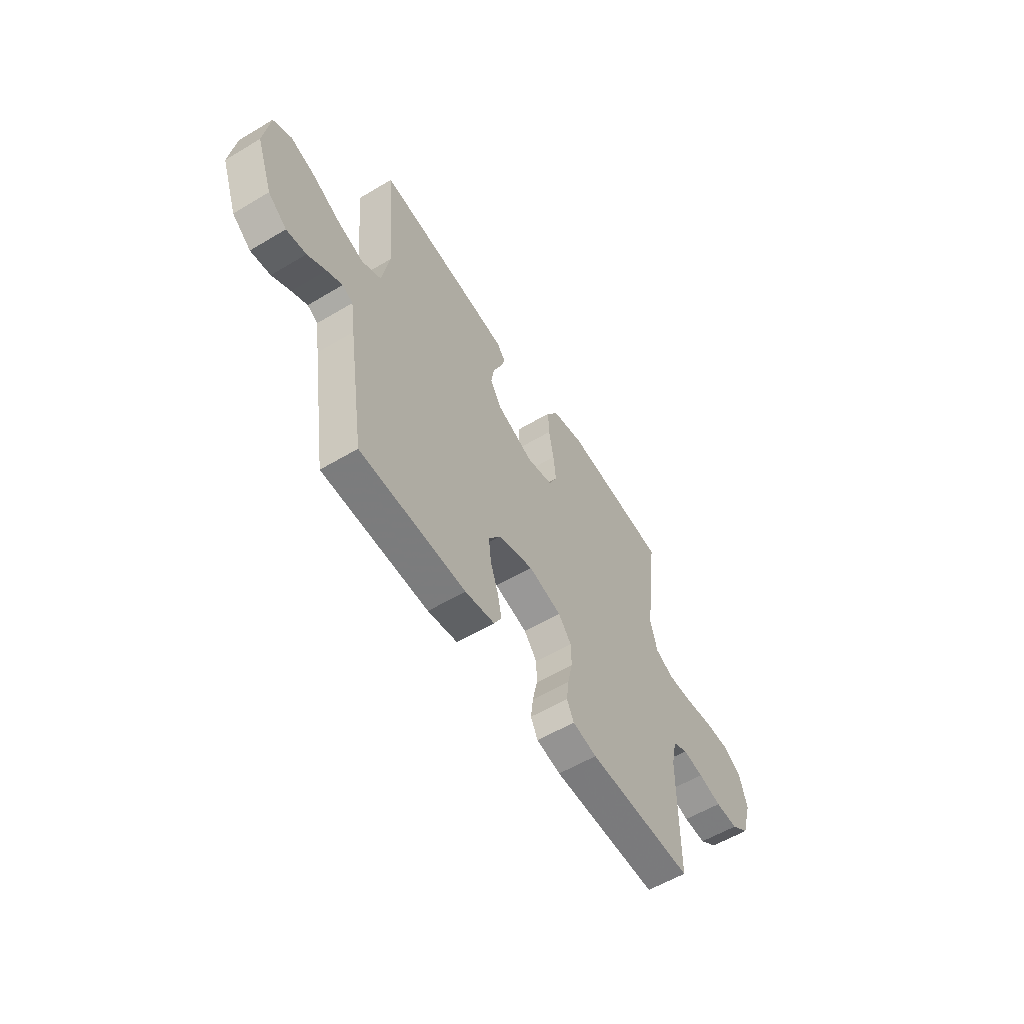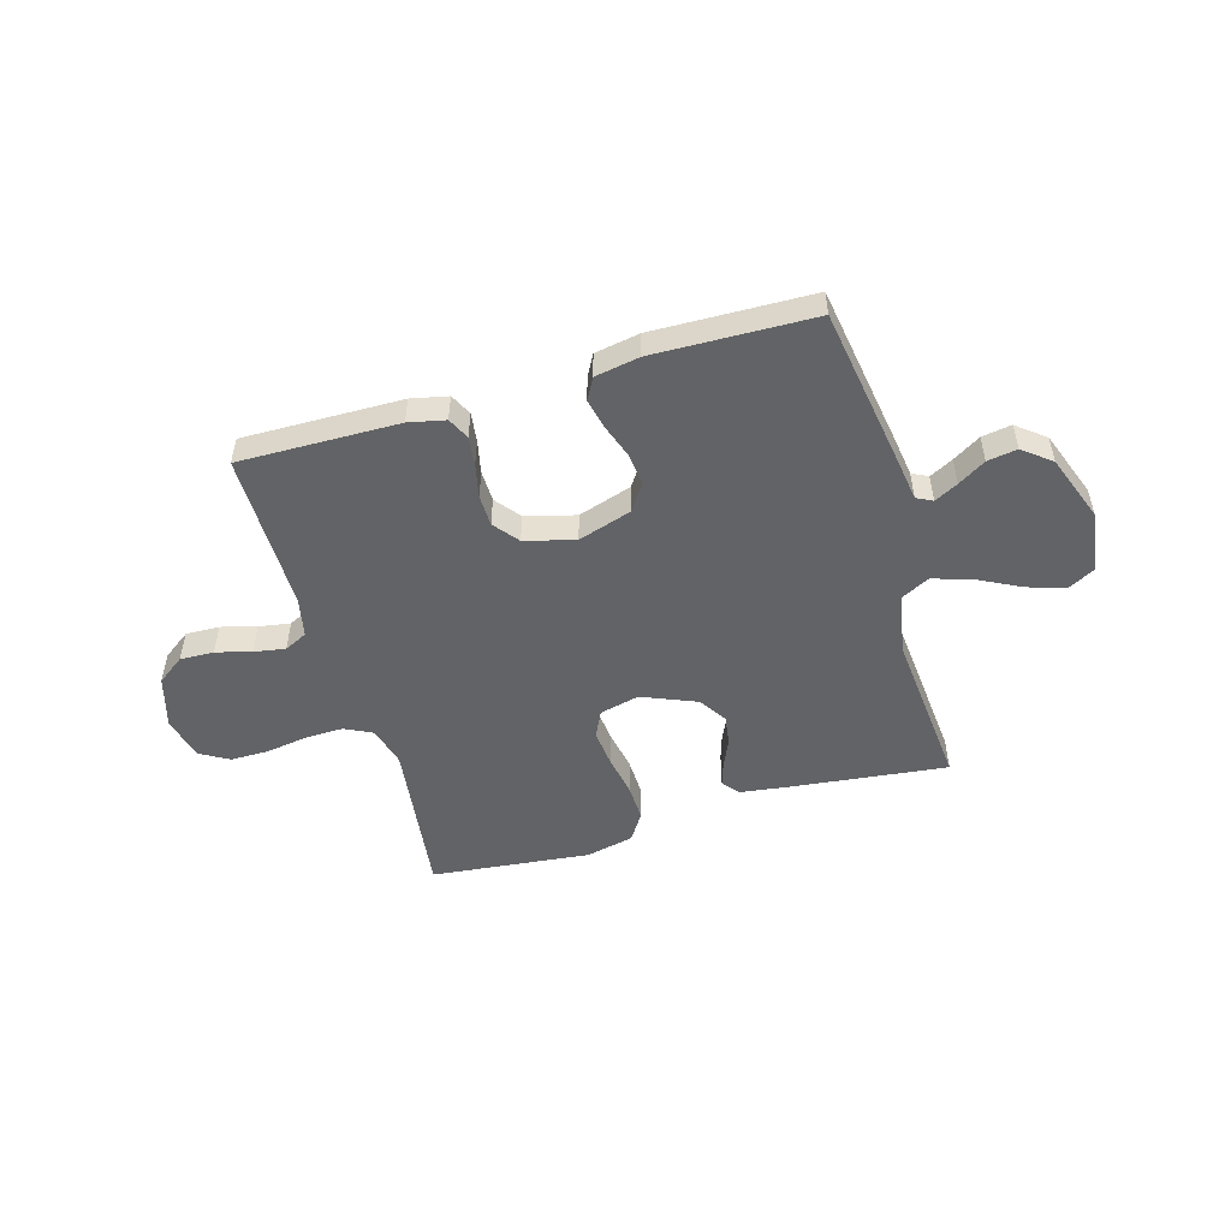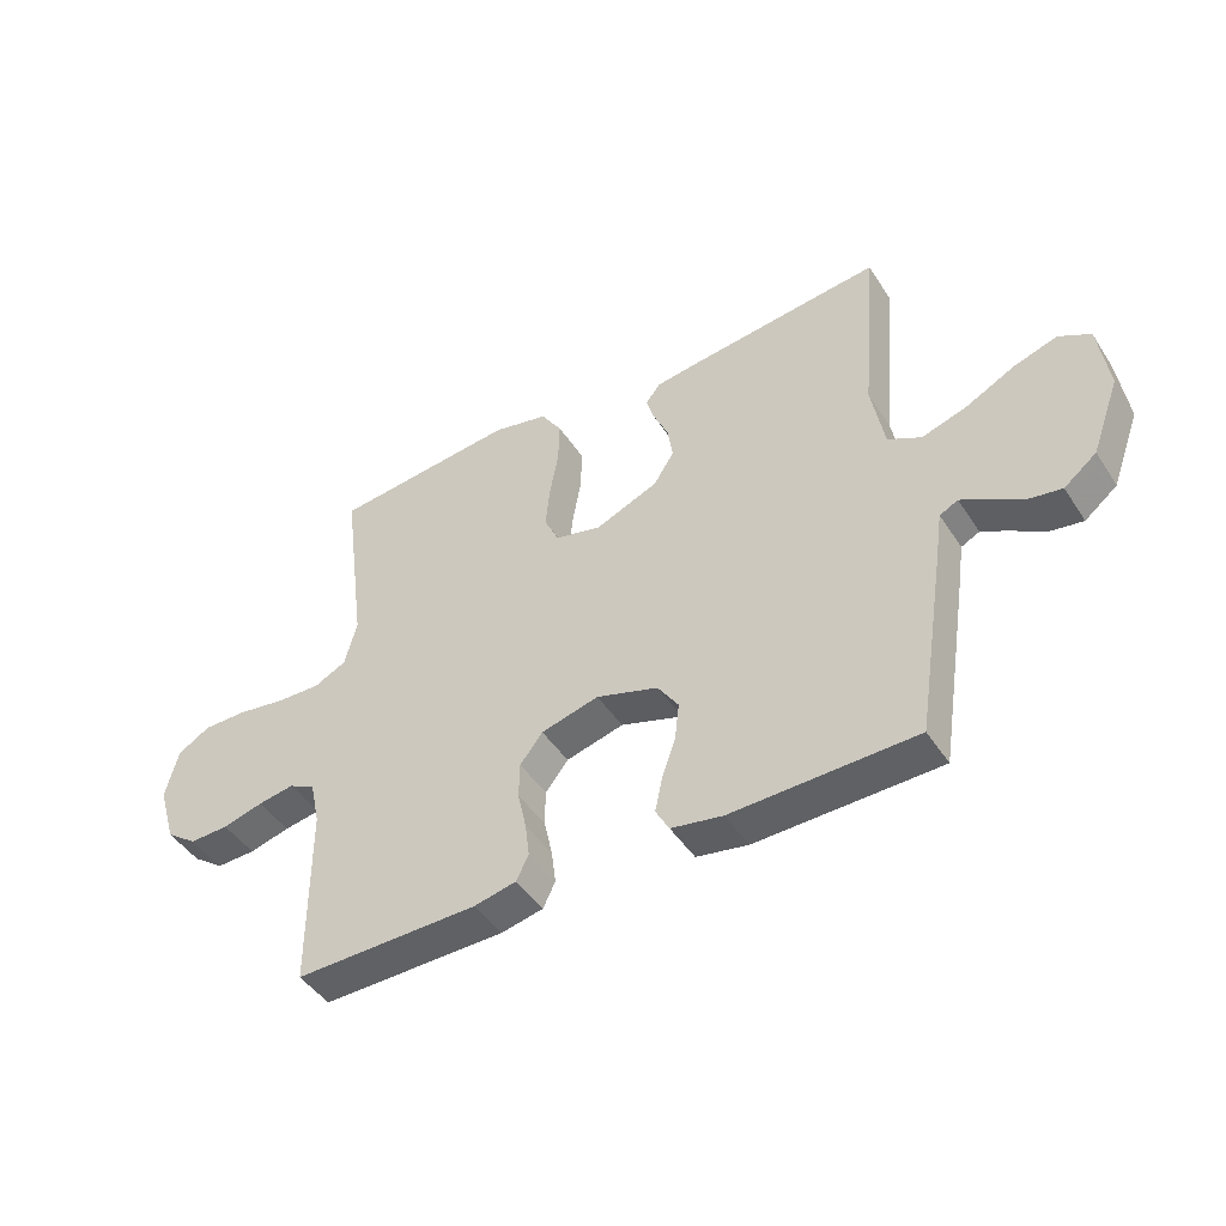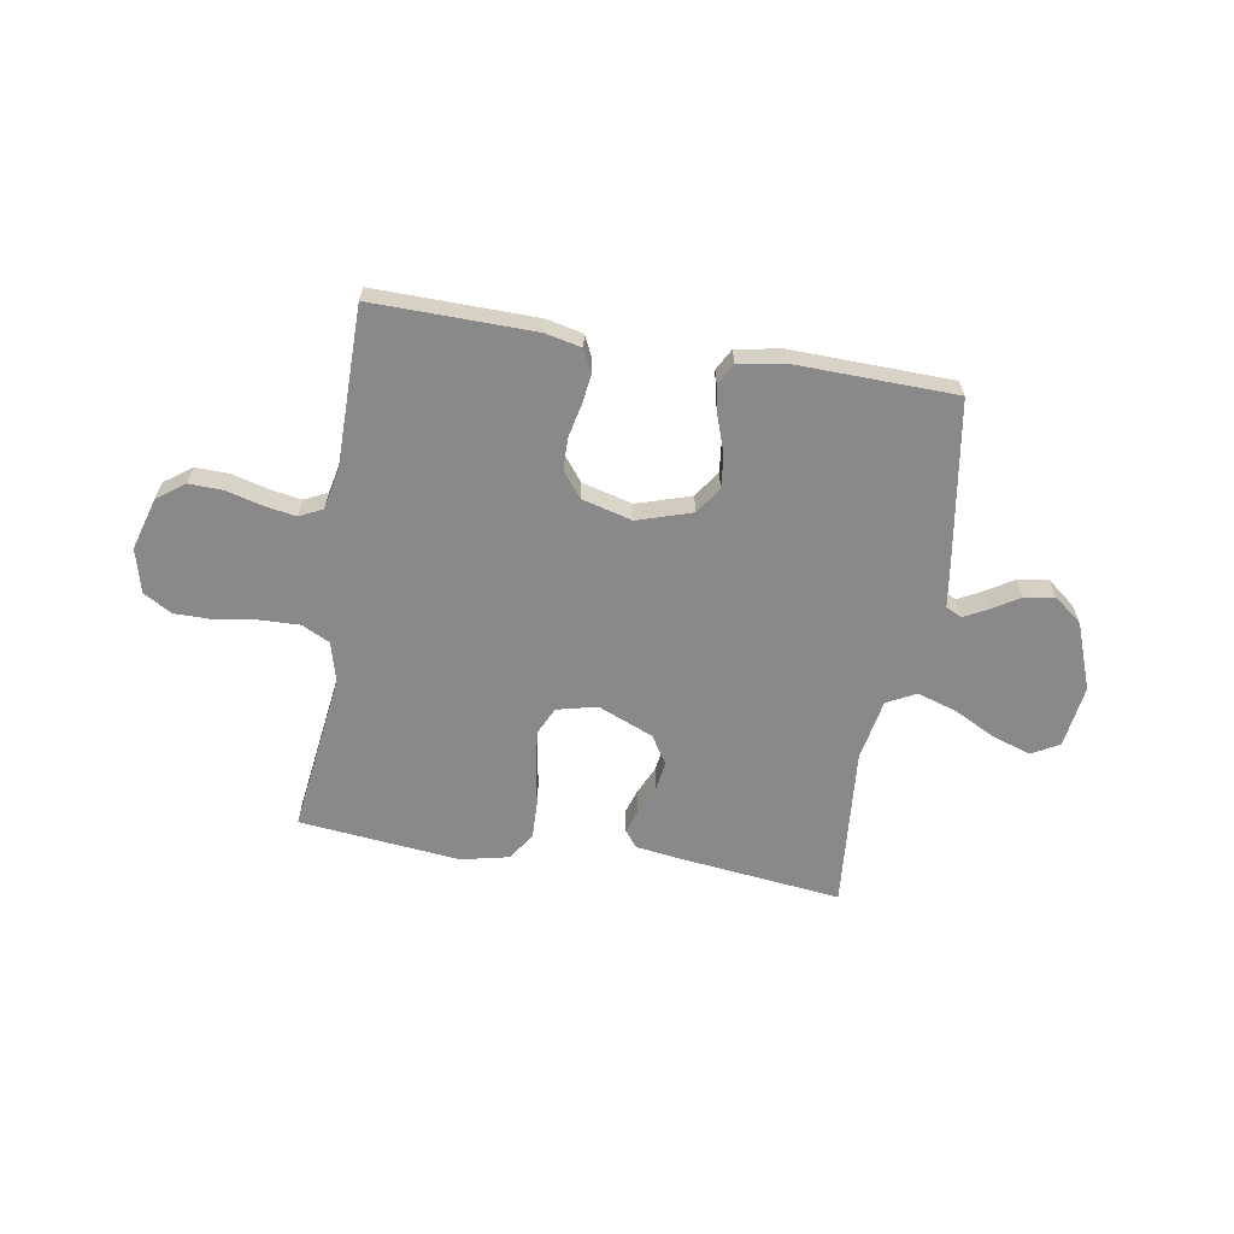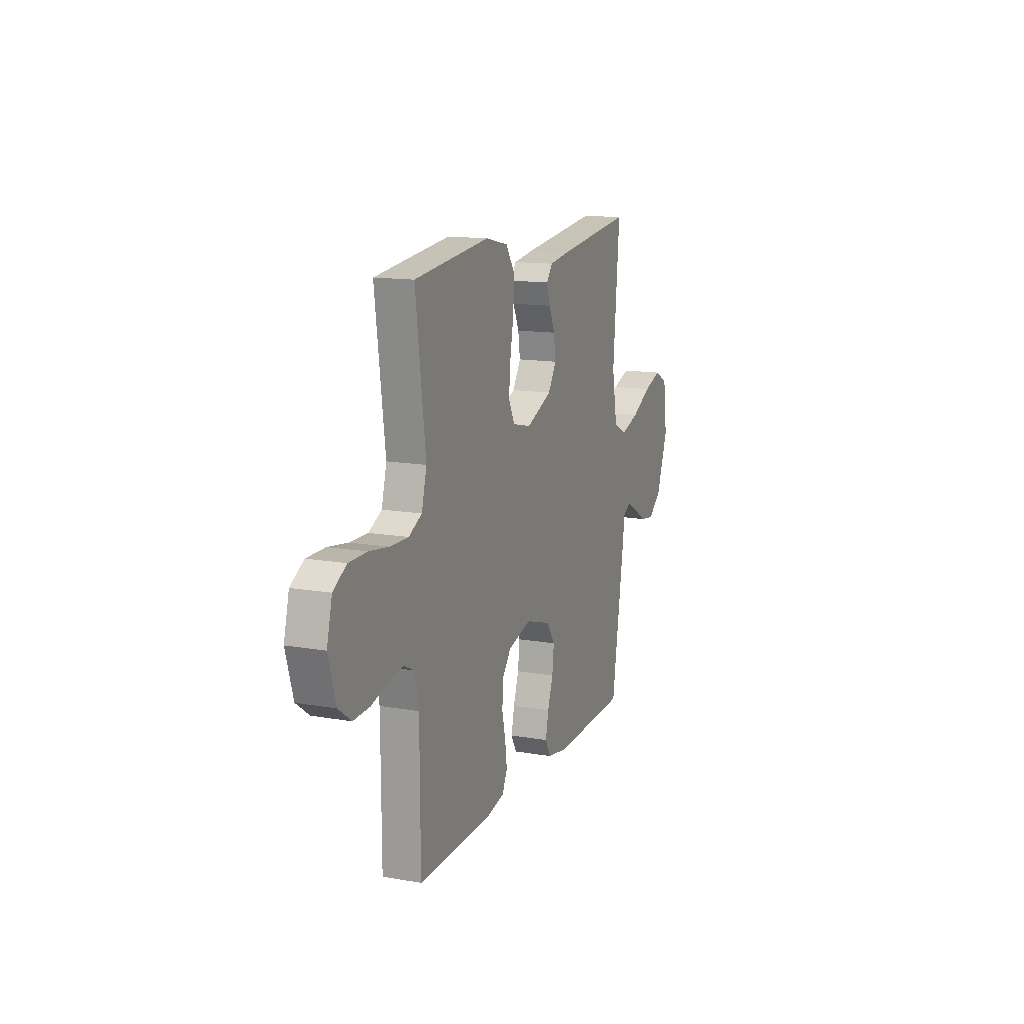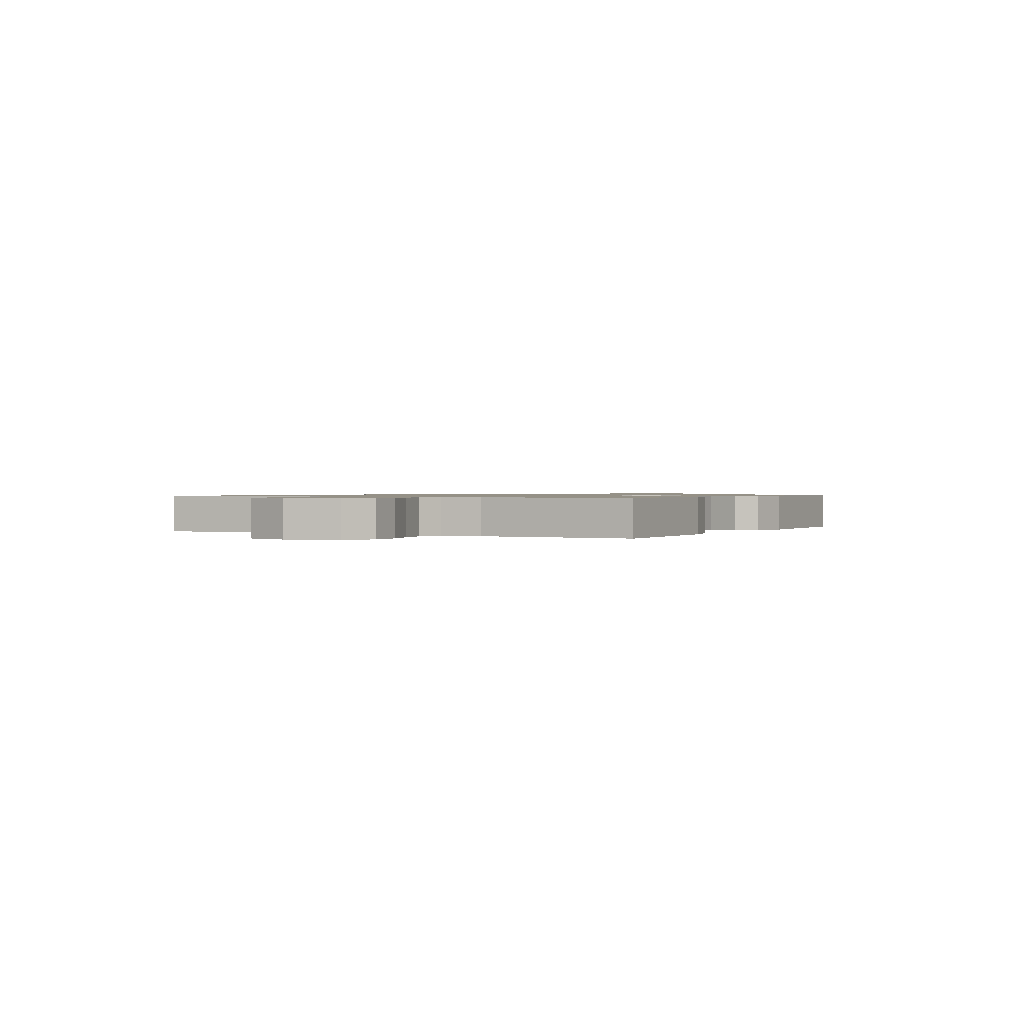
<metadata>
{"format":"obj","ext":"obj","renderer":"f3d","projection":"perspective","resolution":1024,"background":"white","views":[{"elev":-57.5,"azim":-58.2,"up":"+Z"},{"elev":-50.9,"azim":-163.7,"up":"+Y"},{"elev":-45.6,"azim":-148.8,"up":"+Z"},{"elev":-63.1,"azim":170.6,"up":"+Y"},{"elev":13.9,"azim":111.2,"up":"+Z"},{"elev":0.9,"azim":118.5,"up":"+Y"}]}
</metadata>
<code>
v -0.5 0.07 0.5
v -0.2 0.07 0.465
v -0.114 0.07 0.453
v -0.09 0.07 0.422
v -0.104 0.07 0.378
v -0.128 0.07 0.325
v -0.136 0.07 0.27
v -0.103 0.07 0.218
v 0 0.07 0.175
v 0.075 0.07 0.193
v 0.099 0.07 0.243
v 0.092 0.07 0.313
v 0.078 0.07 0.39
v 0.076 0.07 0.46
v 0.11 0.07 0.512
v 0.2 0.07 0.532
v 0.5 0.07 0.5
v 0.461 0.07 0.2
v 0.481 0.07 0.125
v 0.533 0.07 0.099
v 0.605 0.07 0.101
v 0.683 0.07 0.113
v 0.755 0.07 0.113
v 0.808 0.07 0.082
v 0.829 0.07 0
v 0.8 0.07 -0.098
v 0.749 0.07 -0.135
v 0.685 0.07 -0.133
v 0.619 0.07 -0.115
v 0.56 0.07 -0.105
v 0.517 0.07 -0.126
v 0.501 0.07 -0.2
v 0.5 0.07 -0.5
v 0.2 0.07 -0.495
v 0.131 0.07 -0.48
v 0.111 0.07 -0.439
v 0.118 0.07 -0.384
v 0.132 0.07 -0.321
v 0.131 0.07 -0.262
v 0.094 0.07 -0.215
v 0 0.07 -0.19
v -0.101 0.07 -0.222
v -0.135 0.07 -0.272
v -0.128 0.07 -0.334
v -0.106 0.07 -0.397
v -0.094 0.07 -0.453
v -0.116 0.07 -0.493
v -0.2 0.07 -0.508
v -0.5 0.07 -0.5
v -0.547 0.07 -0.2
v -0.559 0.07 -0.117
v -0.589 0.07 -0.102
v -0.633 0.07 -0.125
v -0.685 0.07 -0.157
v -0.741 0.07 -0.166
v -0.794 0.07 -0.124
v -0.84 0.07 0
v -0.824 0.07 0.116
v -0.773 0.07 0.144
v -0.702 0.07 0.121
v -0.622 0.07 0.08
v -0.549 0.07 0.057
v -0.495 0.07 0.085
v -0.474 0.07 0.2
v -0.5 0 0.5
v -0.2 0 0.465
v -0.114 0 0.453
v -0.09 0 0.422
v -0.104 0 0.378
v -0.128 0 0.325
v -0.136 0 0.27
v -0.103 0 0.218
v 0 0 0.175
v 0.075 0 0.193
v 0.099 0 0.243
v 0.092 0 0.313
v 0.078 0 0.39
v 0.076 0 0.46
v 0.11 0 0.512
v 0.2 0 0.532
v 0.5 0 0.5
v 0.461 0 0.2
v 0.481 0 0.125
v 0.533 0 0.099
v 0.605 0 0.101
v 0.683 0 0.113
v 0.755 0 0.113
v 0.808 0 0.082
v 0.829 0 0
v 0.8 0 -0.098
v 0.749 0 -0.135
v 0.685 0 -0.133
v 0.619 0 -0.115
v 0.56 0 -0.105
v 0.517 0 -0.126
v 0.501 0 -0.2
v 0.5 0 -0.5
v 0.2 0 -0.495
v 0.131 0 -0.48
v 0.111 0 -0.439
v 0.118 0 -0.384
v 0.132 0 -0.321
v 0.131 0 -0.262
v 0.094 0 -0.215
v 0 0 -0.19
v -0.101 0 -0.222
v -0.135 0 -0.272
v -0.128 0 -0.334
v -0.106 0 -0.397
v -0.094 0 -0.453
v -0.116 0 -0.493
v -0.2 0 -0.508
v -0.5 0 -0.5
v -0.547 0 -0.2
v -0.559 0 -0.117
v -0.589 0 -0.102
v -0.633 0 -0.125
v -0.685 0 -0.157
v -0.741 0 -0.166
v -0.794 0 -0.124
v -0.84 0 0
v -0.824 0 0.116
v -0.773 0 0.144
v -0.702 0 0.121
v -0.622 0 0.08
v -0.549 0 0.057
v -0.495 0 0.085
v -0.474 0 0.2
f 59 60 61
f 58 59 61
f 57 58 61
f 56 57 61
f 55 56 61
f 54 55 61
f 53 54 61
f 52 53 61 62
f 51 52 62 63
f 50 51 63
f 49 50 63
f 48 49 63
f 47 48 63
f 46 47 63
f 45 46 63
f 44 45 63
f 36 37 38
f 35 36 38
f 34 35 38
f 33 34 38
f 32 33 38
f 31 32 38 39
f 30 31 39 40
f 27 28 29
f 26 27 29
f 25 26 29
f 24 25 29
f 23 24 29
f 22 23 29
f 21 22 29
f 20 21 29 30
f 30 40 41
f 20 30 41
f 19 20 41
f 16 17 18
f 15 16 18
f 14 15 18
f 13 14 18
f 12 13 18
f 11 12 18 19
f 4 5 6
f 3 4 6
f 2 3 6
f 1 2 6
f 64 1 6
f 64 6 7
f 43 44 63 64
f 64 7 8
f 43 64 8
f 42 43 8
f 19 41 42
f 11 19 42
f 10 11 42
f 9 10 42
f 8 9 42
f 125 124 123
f 125 123 122
f 125 122 121
f 125 121 120
f 125 120 119
f 125 119 118
f 125 118 117
f 126 125 117 116
f 127 126 116 115
f 127 115 114
f 127 114 113
f 127 113 112
f 127 112 111
f 127 111 110
f 127 110 109
f 127 109 108
f 102 101 100
f 102 100 99
f 102 99 98
f 102 98 97
f 102 97 96
f 103 102 96 95
f 104 103 95 94
f 93 92 91
f 93 91 90
f 93 90 89
f 93 89 88
f 93 88 87
f 93 87 86
f 93 86 85
f 94 93 85 84
f 105 104 94
f 105 94 84
f 105 84 83
f 82 81 80
f 82 80 79
f 82 79 78
f 82 78 77
f 82 77 76
f 83 82 76 75
f 70 69 68
f 70 68 67
f 70 67 66
f 70 66 65
f 70 65 128
f 71 70 128
f 128 127 108 107
f 72 71 128
f 72 128 107
f 72 107 106
f 106 105 83
f 106 83 75
f 106 75 74
f 106 74 73
f 106 73 72
f 1 65 66 2
f 2 66 67 3
f 3 67 68 4
f 4 68 69 5
f 5 69 70 6
f 6 70 71 7
f 7 71 72 8
f 8 72 73 9
f 9 73 74 10
f 10 74 75 11
f 11 75 76 12
f 12 76 77 13
f 13 77 78 14
f 14 78 79 15
f 15 79 80 16
f 16 80 81 17
f 17 81 82 18
f 18 82 83 19
f 19 83 84 20
f 20 84 85 21
f 21 85 86 22
f 22 86 87 23
f 23 87 88 24
f 24 88 89 25
f 25 89 90 26
f 26 90 91 27
f 27 91 92 28
f 28 92 93 29
f 29 93 94 30
f 30 94 95 31
f 31 95 96 32
f 32 96 97 33
f 33 97 98 34
f 34 98 99 35
f 35 99 100 36
f 36 100 101 37
f 37 101 102 38
f 38 102 103 39
f 39 103 104 40
f 40 104 105 41
f 41 105 106 42
f 42 106 107 43
f 43 107 108 44
f 44 108 109 45
f 45 109 110 46
f 46 110 111 47
f 47 111 112 48
f 48 112 113 49
f 49 113 114 50
f 50 114 115 51
f 51 115 116 52
f 52 116 117 53
f 53 117 118 54
f 54 118 119 55
f 55 119 120 56
f 56 120 121 57
f 57 121 122 58
f 58 122 123 59
f 59 123 124 60
f 60 124 125 61
f 61 125 126 62
f 62 126 127 63
f 63 127 128 64
f 64 128 65 1

</code>
